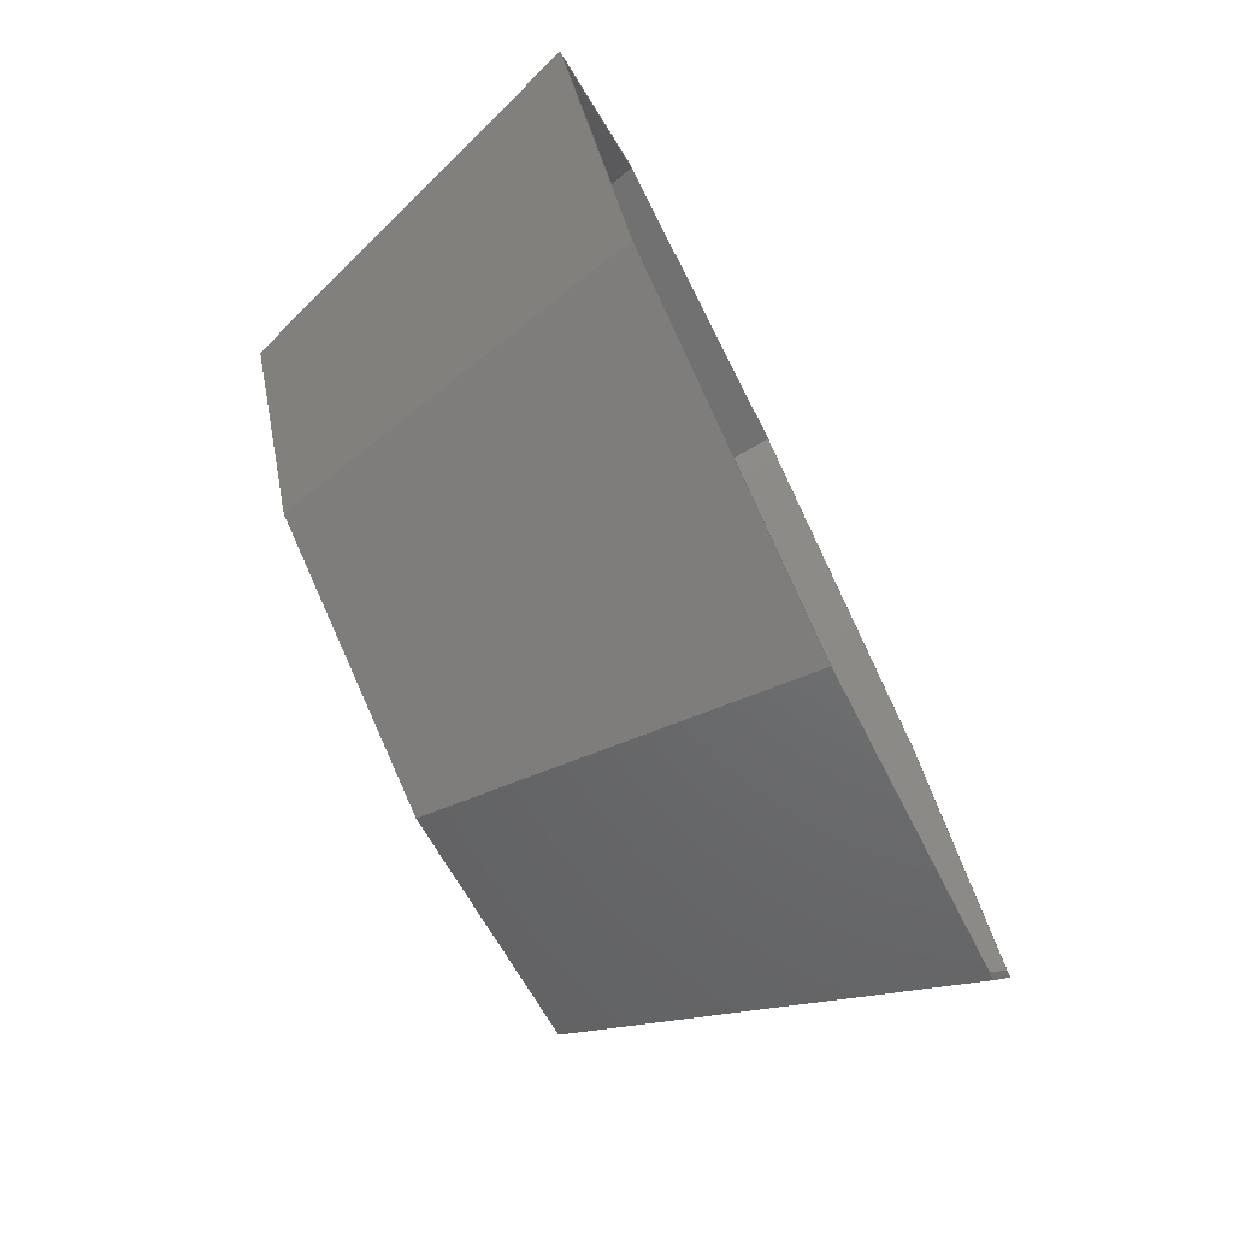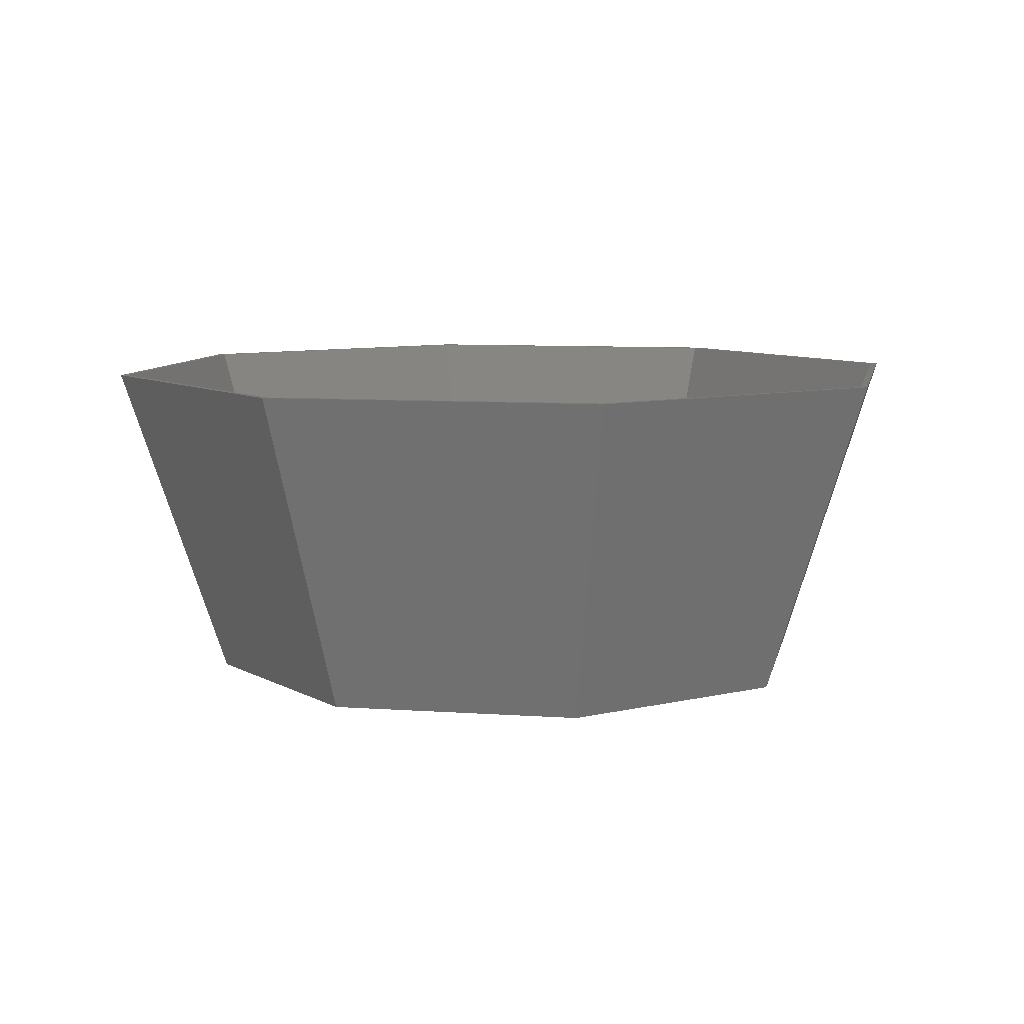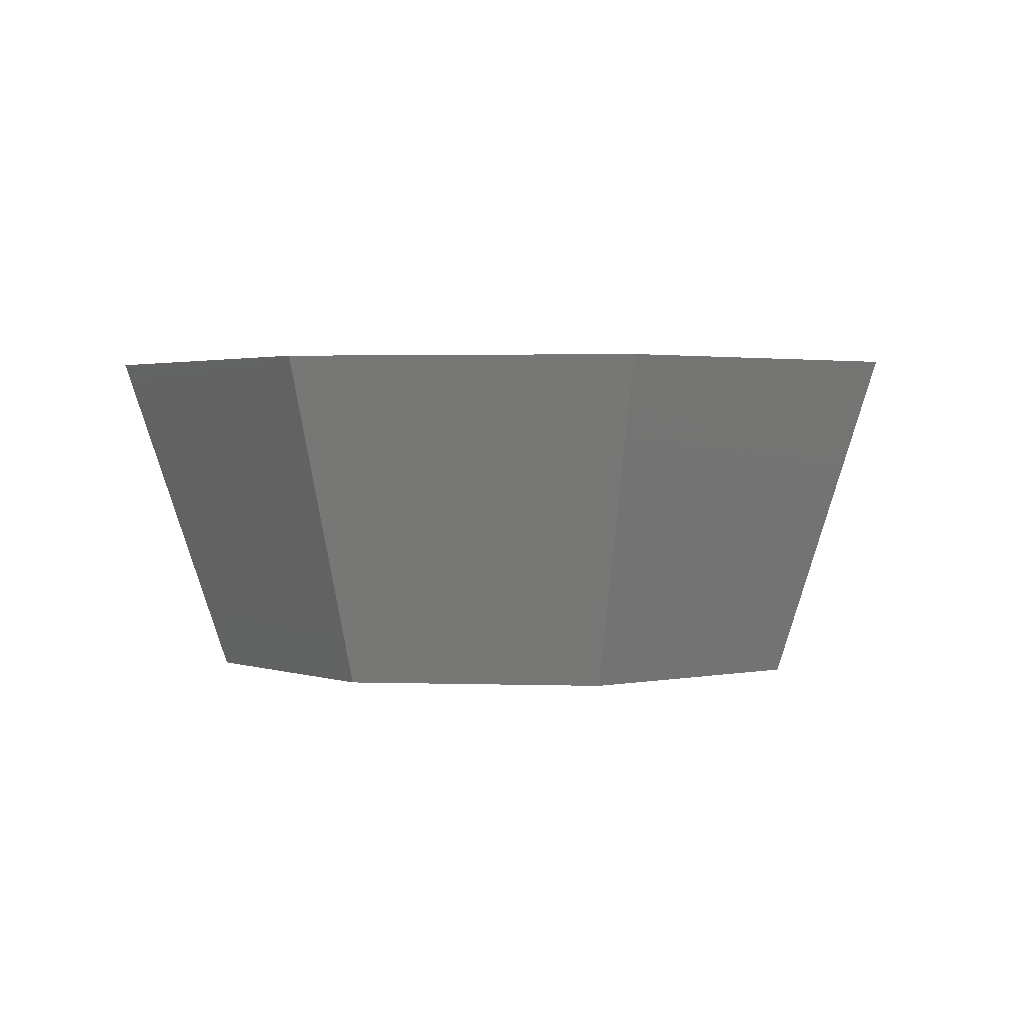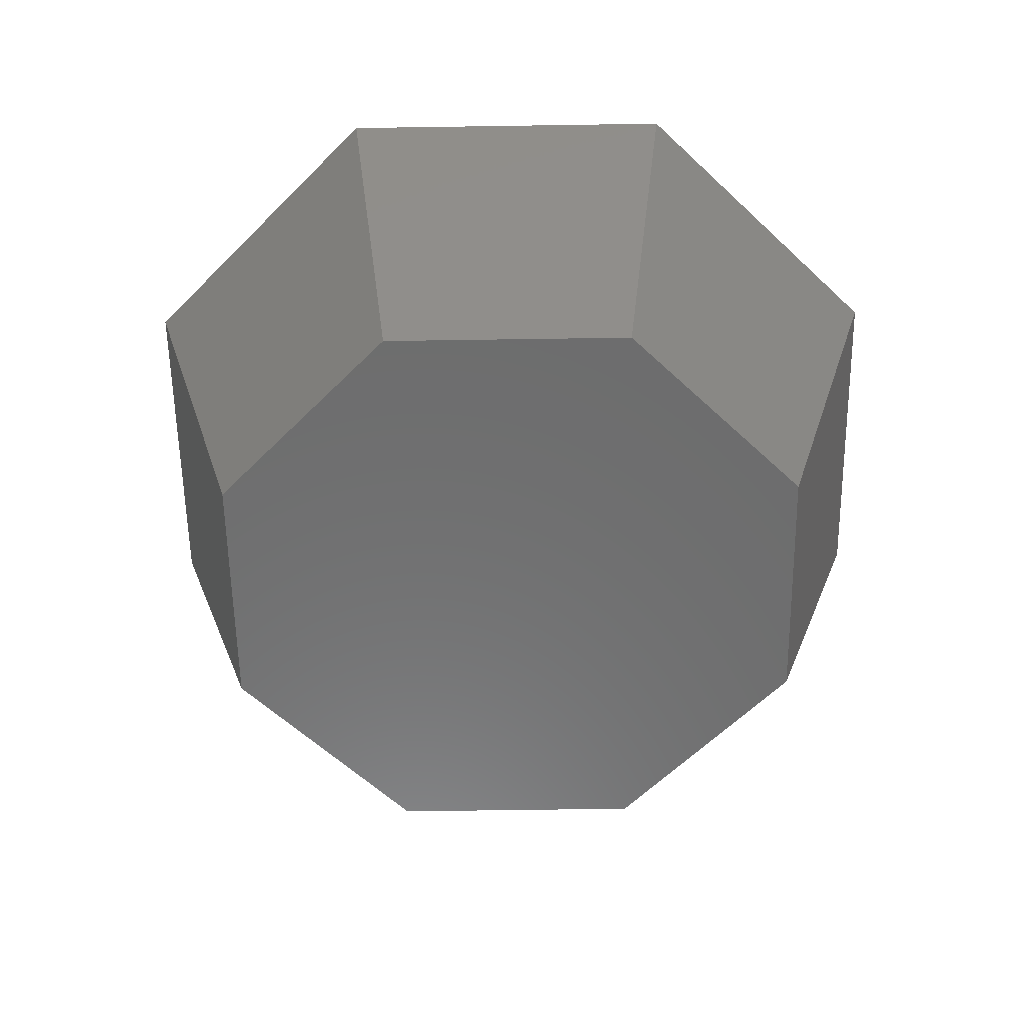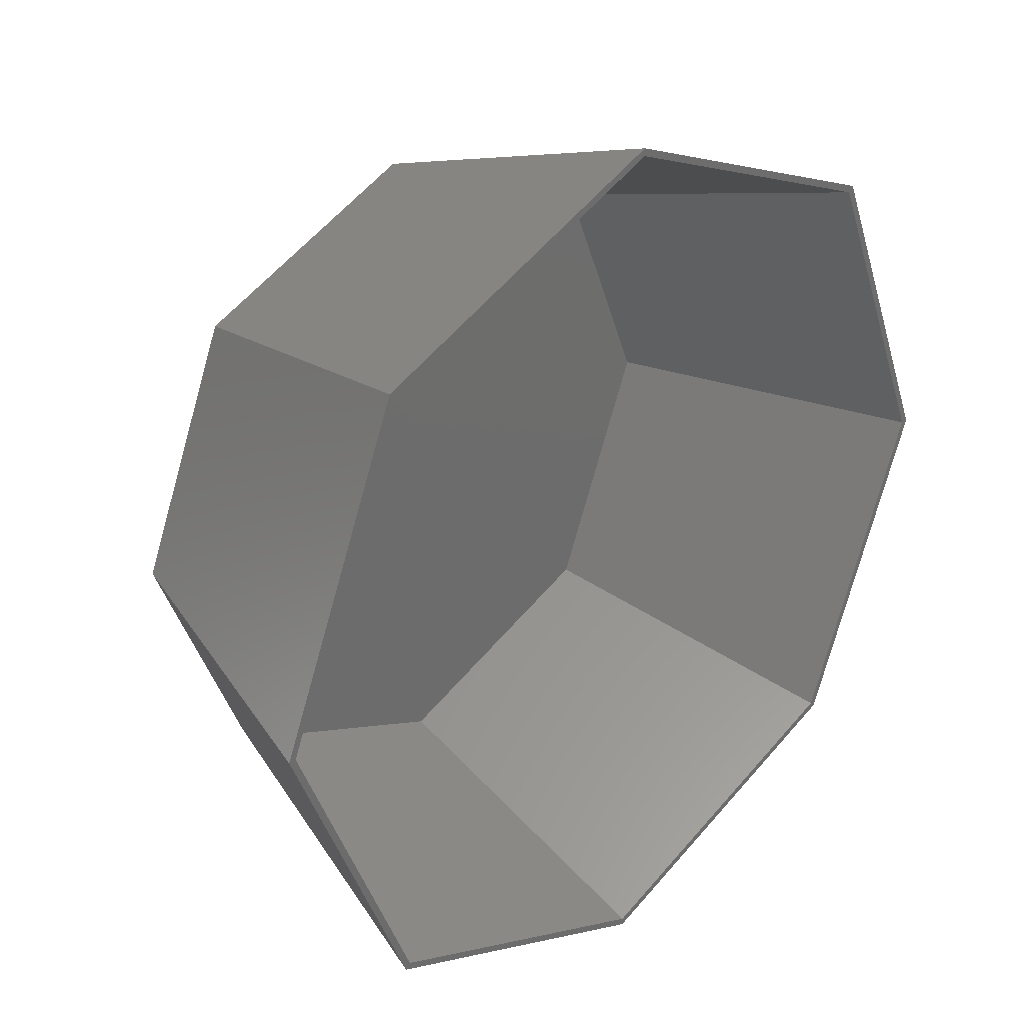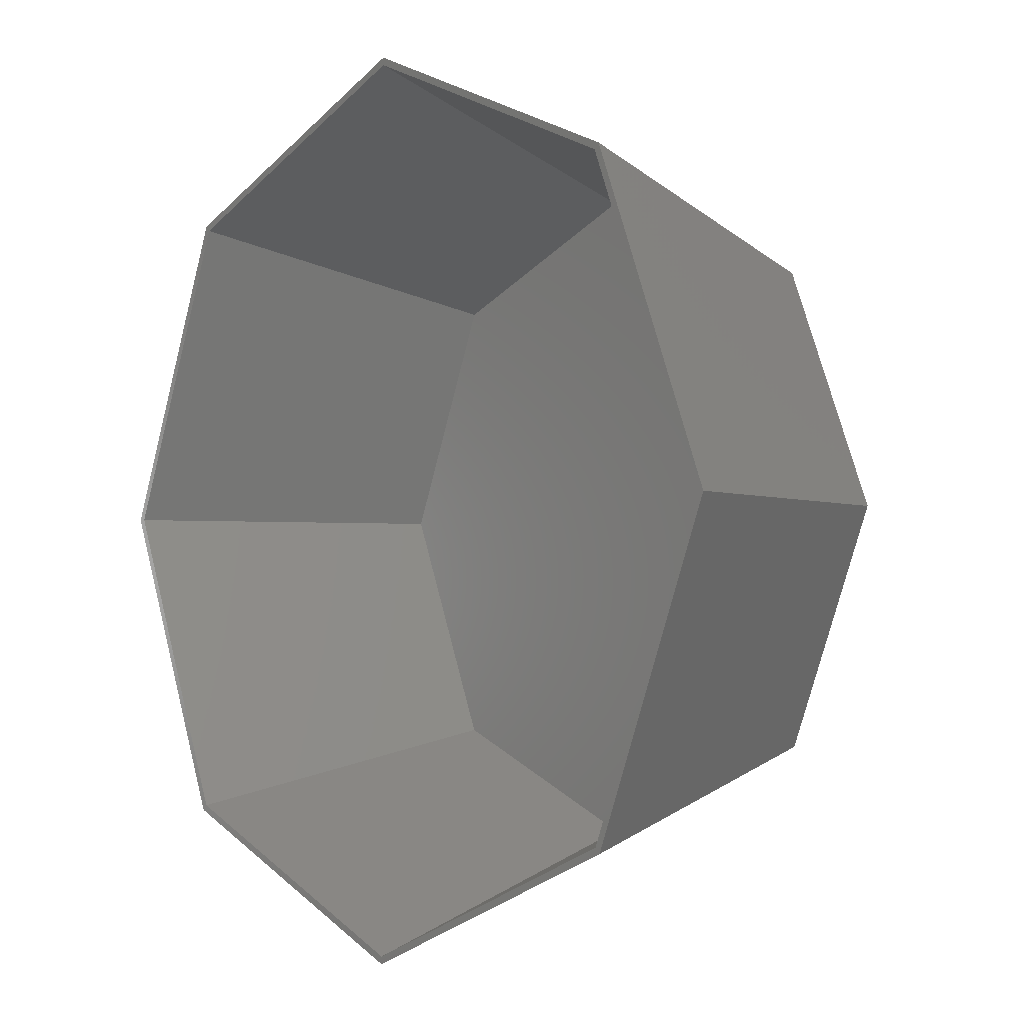
<metadata>
{"format":"stl","ext":"stl","renderer":"f3d","projection":"perspective","resolution":1024,"background":"white","views":[{"elev":-76.2,"azim":-63.9,"up":"+Y"},{"elev":8.2,"azim":-146.4,"up":"+Z"},{"elev":1.9,"azim":-150.4,"up":"+Z"},{"elev":-58.8,"azim":68.4,"up":"+Z"},{"elev":30.4,"azim":-45.3,"up":"+Y"},{"elev":-2.3,"azim":49.6,"up":"+Y"}]}
</metadata>
<code>
# stl→obj: 32 verts, 60 faces
v 0.2 0 0.15
v 0.1061 0.1061 0
v 0.1414 0.1414 0.15
v 0.15 0 0
v -0.1061 -0.1061 0
v -0.2 0 0.15
v -0.15 0 0
v -0.1414 -0.1414 0.15
v 0.1061 -0.1061 0
v 0.1414 -0.1414 0.15
v 0.1967 0 0.15
v 0.1391 0.1391 0.15
v 0 0.2 0.15
v 0 0.1967 0.15
v -0.1391 0.1391 0.15
v -0.1414 0.1414 0.15
v -0.1967 0 0.15
v 0.1391 -0.1391 0.15
v 0 -0.1967 0.15
v 0 -0.2 0.15
v -0.1391 -0.1391 0.15
v 0 -0.15 0
v -0.1061 0.1061 0
v 0 0.15 0
v 0.1061 0.1061 0.01
v 0.15 0 0.01
v -0.1061 -0.1061 0.01
v -0.15 0 0.01
v 0.1061 -0.1061 0.01
v 0 -0.15 0.01
v 0 0.15 0.01
v -0.1061 0.1061 0.01
f 1 2 3
f 2 1 4
f 5 6 7
f 6 5 8
f 1 9 4
f 9 1 10
f 3 11 1
f 3 12 11
f 13 12 3
f 13 14 12
f 13 15 14
f 16 15 13
f 16 17 15
f 17 16 6
f 11 10 1
f 18 10 11
f 19 10 18
f 19 20 10
f 21 20 19
f 21 8 20
f 17 8 21
f 8 17 6
f 9 20 22
f 20 9 10
f 5 20 8
f 20 5 22
f 6 23 7
f 23 6 16
f 2 13 3
f 13 2 24
f 23 13 24
f 13 23 16
f 9 2 4
f 22 2 9
f 22 24 2
f 5 24 22
f 5 23 24
f 23 5 7
f 11 25 26
f 25 11 12
f 17 27 28
f 27 17 21
f 29 11 26
f 11 29 18
f 29 19 18
f 19 29 30
f 25 29 26
f 31 29 25
f 31 30 29
f 32 30 31
f 32 27 30
f 27 32 28
f 27 19 30
f 19 27 21
f 17 32 15
f 32 17 28
f 25 14 31
f 14 25 12
f 32 14 15
f 14 32 31

</code>
